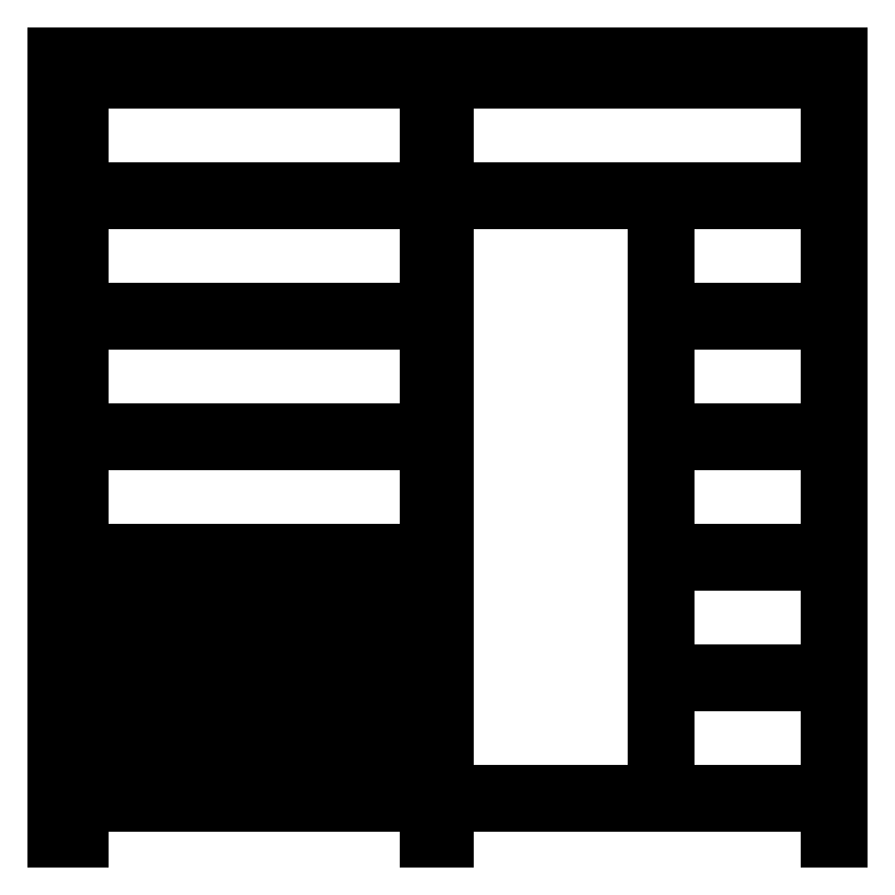
<metadata>
{"format":"dxf","ext":"dxf","renderer":"ezdxf+matplotlib","layout":"modelspace","background":"white","min_lineweight":24,"dpi":150}
</metadata>
<code>
0
SECTION
2
ENTITIES
0
LINE
8
0
10
-38
20
0
11
-0.0005999
21
0
0
LINE
8
0
10
-0.0005999
20
0
11
-0.0005999
21
2050
0
LINE
8
0
10
-0.0005999
20
2050
11
-38
21
2050
0
LINE
8
0
10
-38
20
2050
11
-38
21
0
0
LINE
8
0
10
0
20
0
11
19
21
0
0
LINE
8
0
10
19
20
0
11
19
21
2012
0
LINE
8
0
10
19
20
2012
11
0
21
2012
0
LINE
8
0
10
0
20
2012
11
0
21
0
0
LINE
8
0
10
0
20
2012
11
2012
21
2012
0
LINE
8
0
10
2012
20
2012
11
2012
21
2050
0
LINE
8
0
10
2012
20
2050
11
0
21
2050
0
LINE
8
0
10
0
20
2050
11
0
21
2012
0
LINE
8
0
10
19
20
95
11
939.5
21
95
0
LINE
8
0
10
939.5
20
95
11
939.5
21
114
0
LINE
8
0
10
939.5
20
114
11
19
21
114
0
LINE
8
0
10
19
20
114
11
19
21
95
0
LINE
8
0
10
19
20
727.7
11
939.5
21
727.7
0
LINE
8
0
10
939.5
20
727.7
11
939.5
21
746.7
0
LINE
8
0
10
939.5
20
746.7
11
19
21
746.7
0
LINE
8
0
10
19
20
746.7
11
19
21
727.7
0
LINE
8
0
10
19
20
1044
11
939.5
21
1044
0
LINE
8
0
10
939.5
20
1044
11
939.5
21
1063
0
LINE
8
0
10
939.5
20
1063
11
19
21
1063
0
LINE
8
0
10
19
20
1063
11
19
21
1044
0
LINE
8
0
10
19
20
1360
11
939.5
21
1360
0
LINE
8
0
10
939.5
20
1360
11
939.5
21
1379
0
LINE
8
0
10
939.5
20
1379
11
19
21
1379
0
LINE
8
0
10
19
20
1379
11
19
21
1360
0
LINE
8
0
10
19
20
1677
11
939.5
21
1677
0
LINE
8
0
10
939.5
20
1677
11
939.5
21
1696
0
LINE
8
0
10
939.5
20
1696
11
19
21
1696
0
LINE
8
0
10
19
20
1696
11
19
21
1677
0
LINE
8
0
10
19
20
1993
11
939.5
21
1993
0
LINE
8
0
10
939.5
20
1993
11
939.5
21
2012
0
LINE
8
0
10
939.5
20
2012
11
19
21
2012
0
LINE
8
0
10
19
20
2012
11
19
21
1993
0
LINE
8
0
10
31
20
118
11
50
21
118
0
LINE
8
0
10
50
20
118
11
50
21
128
0
LINE
8
0
10
50
20
128
11
43.67
21
128
0
LINE
8
0
10
43.67
20
128
11
43.67
21
133
0
LINE
8
0
10
43.67
20
133
11
50
21
133
0
LINE
8
0
10
50
20
133
11
50
21
251.4
0
LINE
8
0
10
50
20
251.4
11
31
21
251.4
0
LINE
8
0
10
31
20
251.4
11
31
21
118
0
LINE
8
0
10
31
20
271.4
11
50
21
271.4
0
LINE
8
0
10
50
20
271.4
11
50
21
281.4
0
LINE
8
0
10
50
20
281.4
11
43.67
21
281.4
0
LINE
8
0
10
43.67
20
281.4
11
43.67
21
286.4
0
LINE
8
0
10
43.67
20
286.4
11
50
21
286.4
0
LINE
8
0
10
50
20
286.4
11
50
21
404.8
0
LINE
8
0
10
50
20
404.8
11
31
21
404.8
0
LINE
8
0
10
31
20
404.8
11
31
21
271.4
0
LINE
8
0
10
31
20
424.8
11
50
21
424.8
0
LINE
8
0
10
50
20
424.8
11
50
21
434.8
0
LINE
8
0
10
50
20
434.8
11
43.67
21
434.8
0
LINE
8
0
10
43.67
20
434.8
11
43.67
21
439.8
0
LINE
8
0
10
43.67
20
439.8
11
50
21
439.8
0
LINE
8
0
10
50
20
439.8
11
50
21
558.2
0
LINE
8
0
10
50
20
558.2
11
31
21
558.2
0
LINE
8
0
10
31
20
558.2
11
31
21
424.8
0
LINE
8
0
10
31
20
578.2
11
50
21
578.2
0
LINE
8
0
10
50
20
578.2
11
50
21
588.2
0
LINE
8
0
10
50
20
588.2
11
43.67
21
588.2
0
LINE
8
0
10
43.67
20
588.2
11
43.67
21
593.2
0
LINE
8
0
10
43.67
20
593.2
11
50
21
593.2
0
LINE
8
0
10
50
20
593.2
11
50
21
711.7
0
LINE
8
0
10
50
20
711.7
11
31
21
711.7
0
LINE
8
0
10
31
20
711.7
11
31
21
578.2
0
LINE
8
0
10
43.67
20
128
11
445.1
21
128
0
LINE
8
0
10
445.1
20
128
11
445.1
21
133
0
LINE
8
0
10
445.1
20
133
11
43.67
21
133
0
LINE
8
0
10
43.67
20
133
11
43.67
21
128
0
LINE
8
0
10
43.67
20
281.4
11
445.1
21
281.4
0
LINE
8
0
10
445.1
20
281.4
11
445.1
21
286.4
0
LINE
8
0
10
445.1
20
286.4
11
43.67
21
286.4
0
LINE
8
0
10
43.67
20
286.4
11
43.67
21
281.4
0
LINE
8
0
10
43.67
20
434.8
11
445.1
21
434.8
0
LINE
8
0
10
445.1
20
434.8
11
445.1
21
439.8
0
LINE
8
0
10
445.1
20
439.8
11
43.67
21
439.8
0
LINE
8
0
10
43.67
20
439.8
11
43.67
21
434.8
0
LINE
8
0
10
43.67
20
588.3
11
445.1
21
588.3
0
LINE
8
0
10
445.1
20
588.3
11
445.1
21
593.2
0
LINE
8
0
10
445.1
20
593.2
11
43.67
21
593.2
0
LINE
8
0
10
43.67
20
593.2
11
43.67
21
588.3
0
LINE
8
0
10
438.8
20
118
11
457.8
21
118
0
LINE
8
0
10
457.8
20
118
11
457.8
21
251.4
0
LINE
8
0
10
457.8
20
251.4
11
438.8
21
251.4
0
LINE
8
0
10
438.8
20
251.4
11
438.8
21
133
0
LINE
8
0
10
438.8
20
133
11
445.1
21
133
0
LINE
8
0
10
445.1
20
133
11
445.1
21
128
0
LINE
8
0
10
445.1
20
128
11
438.8
21
128
0
LINE
8
0
10
438.8
20
128
11
438.8
21
118
0
LINE
8
0
10
438.8
20
271.4
11
457.8
21
271.4
0
LINE
8
0
10
457.8
20
271.4
11
457.8
21
404.8
0
LINE
8
0
10
457.8
20
404.8
11
438.8
21
404.8
0
LINE
8
0
10
438.8
20
404.8
11
438.8
21
286.4
0
LINE
8
0
10
438.8
20
286.4
11
445.1
21
286.4
0
LINE
8
0
10
445.1
20
286.4
11
445.1
21
281.4
0
LINE
8
0
10
445.1
20
281.4
11
438.8
21
281.4
0
LINE
8
0
10
438.8
20
281.4
11
438.8
21
271.4
0
LINE
8
0
10
438.8
20
424.8
11
457.8
21
424.8
0
LINE
8
0
10
457.8
20
424.8
11
457.8
21
558.2
0
LINE
8
0
10
457.8
20
558.2
11
438.8
21
558.2
0
LINE
8
0
10
438.8
20
558.2
11
438.8
21
439.8
0
LINE
8
0
10
438.8
20
439.8
11
445.1
21
439.8
0
LINE
8
0
10
445.1
20
439.8
11
445.1
21
434.8
0
LINE
8
0
10
445.1
20
434.8
11
438.8
21
434.8
0
LINE
8
0
10
438.8
20
434.8
11
438.8
21
424.8
0
LINE
8
0
10
438.8
20
578.2
11
457.8
21
578.2
0
LINE
8
0
10
457.8
20
578.2
11
457.8
21
711.7
0
LINE
8
0
10
457.8
20
711.7
11
438.8
21
711.7
0
LINE
8
0
10
438.8
20
711.7
11
438.8
21
593.2
0
LINE
8
0
10
438.8
20
593.2
11
445.1
21
593.2
0
LINE
8
0
10
445.1
20
593.2
11
445.1
21
588.2
0
LINE
8
0
10
445.1
20
588.2
11
438.8
21
588.2
0
LINE
8
0
10
438.8
20
588.2
11
438.8
21
578.2
0
LINE
8
0
10
469.8
20
114
11
488.8
21
114
0
LINE
8
0
10
488.8
20
114
11
488.8
21
727.7
0
LINE
8
0
10
488.8
20
727.7
11
469.8
21
727.7
0
LINE
8
0
10
469.8
20
727.7
11
469.8
21
114
0
LINE
8
0
10
500.8
20
118
11
519.8
21
118
0
LINE
8
0
10
519.8
20
118
11
519.8
21
128
0
LINE
8
0
10
519.8
20
128
11
513.4
21
128
0
LINE
8
0
10
513.4
20
128
11
513.4
21
133
0
LINE
8
0
10
513.4
20
133
11
519.8
21
133
0
LINE
8
0
10
519.8
20
133
11
519.8
21
251.4
0
LINE
8
0
10
519.8
20
251.4
11
500.8
21
251.4
0
LINE
8
0
10
500.8
20
251.4
11
500.8
21
118
0
LINE
8
0
10
500.8
20
271.4
11
519.8
21
271.4
0
LINE
8
0
10
519.8
20
271.4
11
519.8
21
281.4
0
LINE
8
0
10
519.8
20
281.4
11
513.4
21
281.4
0
LINE
8
0
10
513.4
20
281.4
11
513.4
21
286.4
0
LINE
8
0
10
513.4
20
286.4
11
519.8
21
286.4
0
LINE
8
0
10
519.8
20
286.4
11
519.8
21
404.8
0
LINE
8
0
10
519.8
20
404.8
11
500.8
21
404.8
0
LINE
8
0
10
500.8
20
404.8
11
500.8
21
271.4
0
LINE
8
0
10
500.8
20
424.8
11
519.8
21
424.8
0
LINE
8
0
10
519.8
20
424.8
11
519.8
21
434.8
0
LINE
8
0
10
519.8
20
434.8
11
513.4
21
434.8
0
LINE
8
0
10
513.4
20
434.8
11
513.4
21
439.8
0
LINE
8
0
10
513.4
20
439.8
11
519.8
21
439.8
0
LINE
8
0
10
519.8
20
439.8
11
519.8
21
558.2
0
LINE
8
0
10
519.8
20
558.2
11
500.8
21
558.2
0
LINE
8
0
10
500.8
20
558.2
11
500.8
21
424.8
0
LINE
8
0
10
500.8
20
578.2
11
519.8
21
578.2
0
LINE
8
0
10
519.8
20
578.2
11
519.8
21
588.2
0
LINE
8
0
10
519.8
20
588.2
11
513.4
21
588.2
0
LINE
8
0
10
513.4
20
588.2
11
513.4
21
593.2
0
LINE
8
0
10
513.4
20
593.2
11
519.8
21
593.2
0
LINE
8
0
10
519.8
20
593.2
11
519.8
21
711.7
0
LINE
8
0
10
519.8
20
711.7
11
500.8
21
711.7
0
LINE
8
0
10
500.8
20
711.7
11
500.8
21
578.2
0
LINE
8
0
10
513.4
20
128
11
914.8
21
128
0
LINE
8
0
10
914.8
20
128
11
914.8
21
133
0
LINE
8
0
10
914.8
20
133
11
513.4
21
133
0
LINE
8
0
10
513.4
20
133
11
513.4
21
128
0
LINE
8
0
10
513.4
20
281.4
11
914.8
21
281.4
0
LINE
8
0
10
914.8
20
281.4
11
914.8
21
286.4
0
LINE
8
0
10
914.8
20
286.4
11
513.4
21
286.4
0
LINE
8
0
10
513.4
20
286.4
11
513.4
21
281.4
0
LINE
8
0
10
513.4
20
434.8
11
914.8
21
434.8
0
LINE
8
0
10
914.8
20
434.8
11
914.8
21
439.8
0
LINE
8
0
10
914.8
20
439.8
11
513.4
21
439.8
0
LINE
8
0
10
513.4
20
439.8
11
513.4
21
434.8
0
LINE
8
0
10
513.4
20
588.3
11
914.8
21
588.3
0
LINE
8
0
10
914.8
20
588.3
11
914.8
21
593.2
0
LINE
8
0
10
914.8
20
593.2
11
513.4
21
593.2
0
LINE
8
0
10
513.4
20
593.2
11
513.4
21
588.3
0
LINE
8
0
10
908.5
20
118
11
927.5
21
118
0
LINE
8
0
10
927.5
20
118
11
927.5
21
251.4
0
LINE
8
0
10
927.5
20
251.4
11
908.5
21
251.4
0
LINE
8
0
10
908.5
20
251.4
11
908.5
21
133
0
LINE
8
0
10
908.5
20
133
11
914.8
21
133
0
LINE
8
0
10
914.8
20
133
11
914.8
21
128
0
LINE
8
0
10
914.8
20
128
11
908.5
21
128
0
LINE
8
0
10
908.5
20
128
11
908.5
21
118
0
LINE
8
0
10
908.5
20
271.4
11
927.5
21
271.4
0
LINE
8
0
10
927.5
20
271.4
11
927.5
21
404.8
0
LINE
8
0
10
927.5
20
404.8
11
908.5
21
404.8
0
LINE
8
0
10
908.5
20
404.8
11
908.5
21
286.4
0
LINE
8
0
10
908.5
20
286.4
11
914.8
21
286.4
0
LINE
8
0
10
914.8
20
286.4
11
914.8
21
281.4
0
LINE
8
0
10
914.8
20
281.4
11
908.5
21
281.4
0
LINE
8
0
10
908.5
20
281.4
11
908.5
21
271.4
0
LINE
8
0
10
908.5
20
424.8
11
927.5
21
424.8
0
LINE
8
0
10
927.5
20
424.8
11
927.5
21
558.2
0
LINE
8
0
10
927.5
20
558.2
11
908.5
21
558.2
0
LINE
8
0
10
908.5
20
558.2
11
908.5
21
439.8
0
LINE
8
0
10
908.5
20
439.8
11
914.8
21
439.8
0
LINE
8
0
10
914.8
20
439.8
11
914.8
21
434.8
0
LINE
8
0
10
914.8
20
434.8
11
908.5
21
434.8
0
LINE
8
0
10
908.5
20
434.8
11
908.5
21
424.8
0
LINE
8
0
10
908.5
20
578.2
11
927.5
21
578.2
0
LINE
8
0
10
927.5
20
578.2
11
927.5
21
711.7
0
LINE
8
0
10
927.5
20
711.7
11
908.5
21
711.7
0
LINE
8
0
10
908.5
20
711.7
11
908.5
21
593.2
0
LINE
8
0
10
908.5
20
593.2
11
914.8
21
593.2
0
LINE
8
0
10
914.8
20
593.2
11
914.8
21
588.2
0
LINE
8
0
10
914.8
20
588.2
11
908.5
21
588.2
0
LINE
8
0
10
908.5
20
588.2
11
908.5
21
578.2
0
LINE
8
0
10
939.5
20
0
11
958.5
21
0
0
LINE
8
0
10
958.5
20
0
11
958.5
21
2012
0
LINE
8
0
10
958.5
20
2012
11
939.5
21
2012
0
LINE
8
0
10
939.5
20
2012
11
939.5
21
0
0
LINE
8
0
10
958.5
20
0
11
977.5
21
0
0
LINE
8
0
10
977.5
20
0
11
977.5
21
2012
0
LINE
8
0
10
977.5
20
2012
11
958.5
21
2012
0
LINE
8
0
10
958.5
20
2012
11
958.5
21
0
0
LINE
8
0
10
977.5
20
95
11
1993
21
95
0
LINE
8
0
10
1993
20
95
11
1993
21
114
0
LINE
8
0
10
1993
20
114
11
977.5
21
114
0
LINE
8
0
10
977.5
20
114
11
977.5
21
95
0
LINE
8
0
10
977.5
20
1677
11
1993
21
1677
0
LINE
8
0
10
1993
20
1677
11
1993
21
1696
0
LINE
8
0
10
1993
20
1696
11
977.5
21
1696
0
LINE
8
0
10
977.5
20
1696
11
977.5
21
1677
0
LINE
8
0
10
977.5
20
1993
11
1993
21
1993
0
LINE
8
0
10
1993
20
1993
11
1993
21
2012
0
LINE
8
0
10
1993
20
2012
11
977.5
21
2012
0
LINE
8
0
10
977.5
20
2012
11
977.5
21
1993
0
LINE
8
0
10
1538
20
114
11
1556
21
114
0
LINE
8
0
10
1556
20
114
11
1556
21
1677
0
LINE
8
0
10
1556
20
1677
11
1538
21
1677
0
LINE
8
0
10
1538
20
1677
11
1538
21
114
0
LINE
8
0
10
1556
20
411.3
11
1993
21
411.3
0
LINE
8
0
10
1993
20
411.3
11
1993
21
430.3
0
LINE
8
0
10
1993
20
430.3
11
1556
21
430.3
0
LINE
8
0
10
1556
20
430.3
11
1556
21
411.3
0
LINE
8
0
10
1556
20
727.7
11
1993
21
727.7
0
LINE
8
0
10
1993
20
727.7
11
1993
21
746.7
0
LINE
8
0
10
1993
20
746.7
11
1556
21
746.7
0
LINE
8
0
10
1556
20
746.7
11
1556
21
727.7
0
LINE
8
0
10
1556
20
1044
11
1993
21
1044
0
LINE
8
0
10
1993
20
1044
11
1993
21
1063
0
LINE
8
0
10
1993
20
1063
11
1556
21
1063
0
LINE
8
0
10
1556
20
1063
11
1556
21
1044
0
LINE
8
0
10
1556
20
1360
11
1993
21
1360
0
LINE
8
0
10
1993
20
1360
11
1993
21
1379
0
LINE
8
0
10
1993
20
1379
11
1556
21
1379
0
LINE
8
0
10
1556
20
1379
11
1556
21
1360
0
LINE
8
0
10
1993
20
0
11
2012
21
0
0
LINE
8
0
10
2012
20
0
11
2012
21
2012
0
LINE
8
0
10
2012
20
2012
11
1993
21
2012
0
LINE
8
0
10
1993
20
2012
11
1993
21
0
0
ENDSEC
0
EOF

</code>
